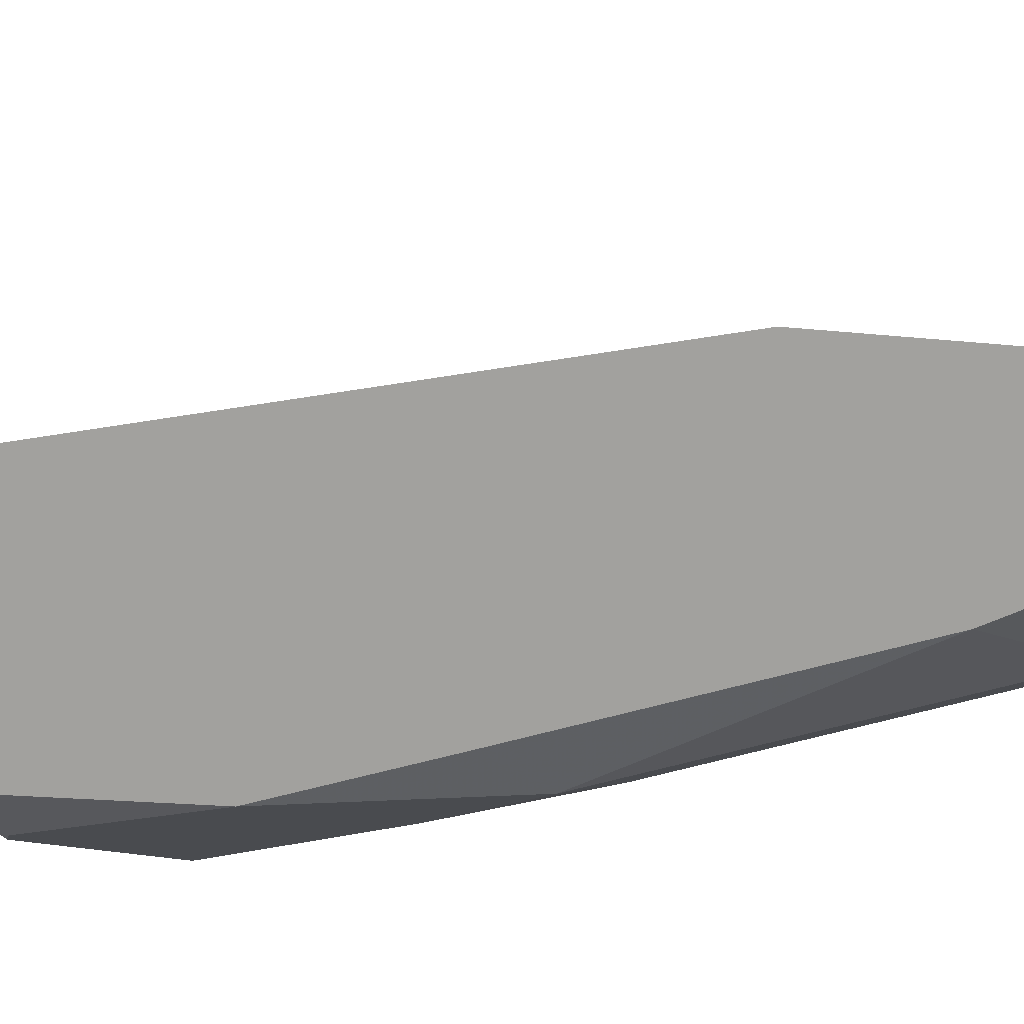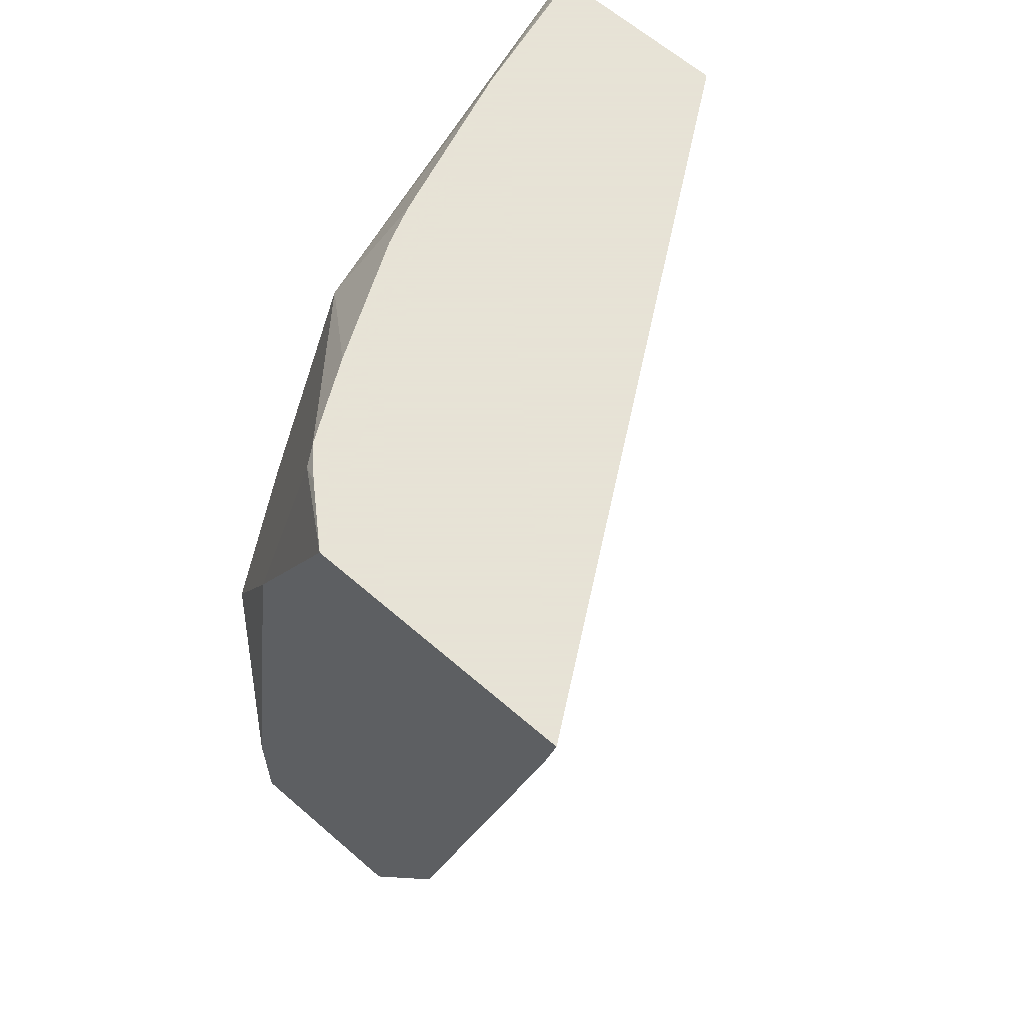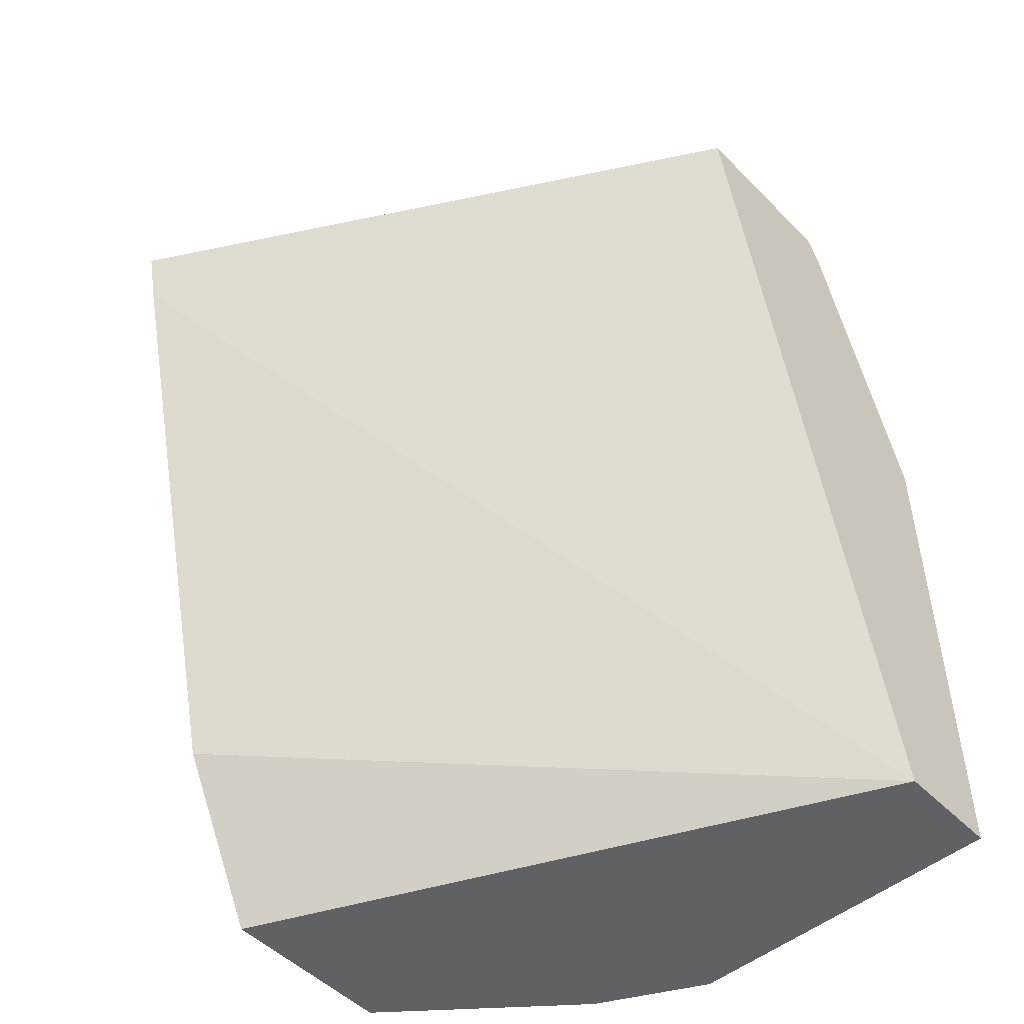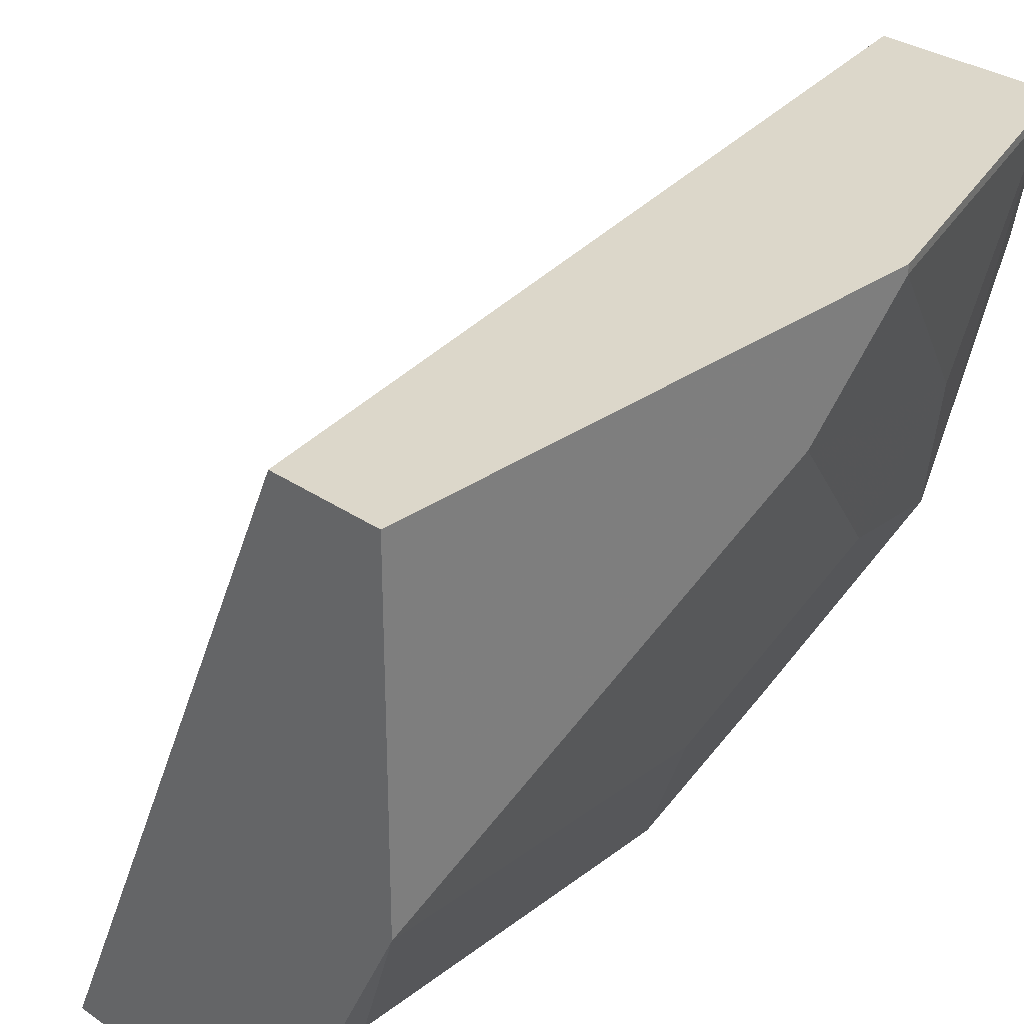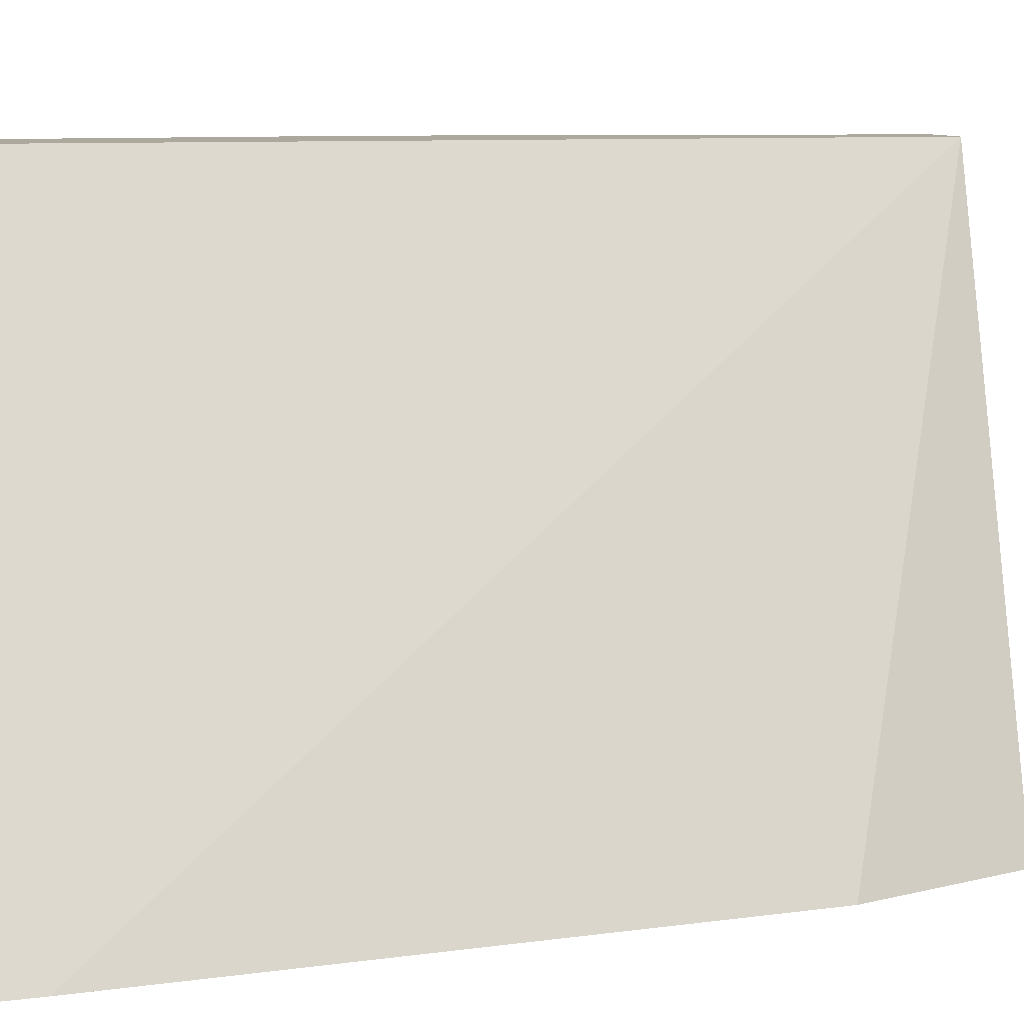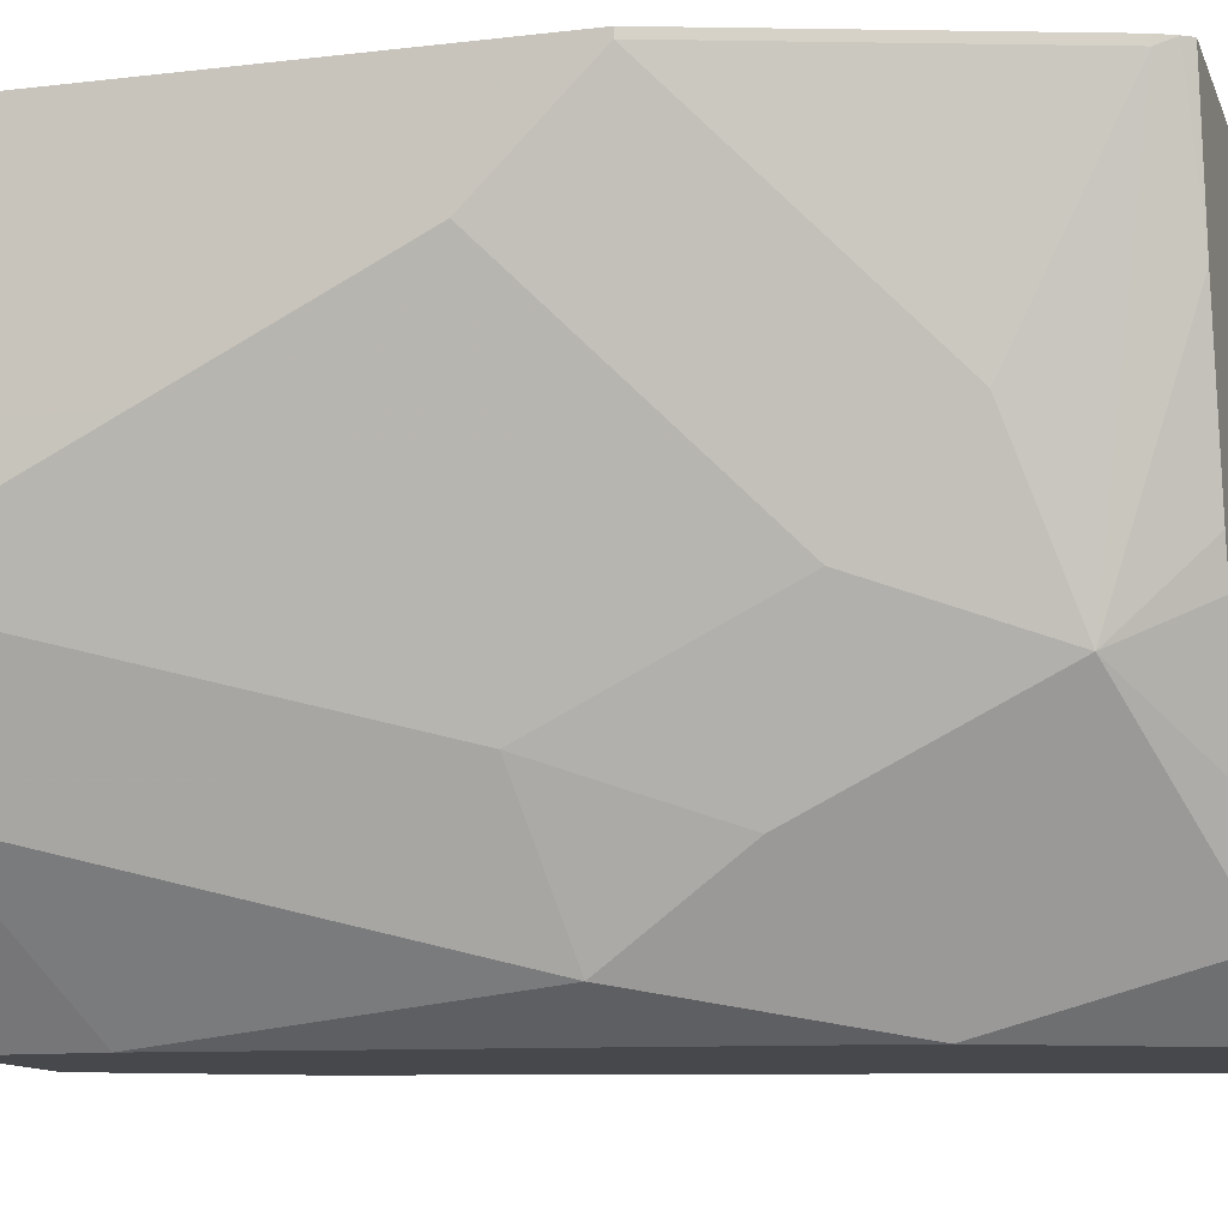
<metadata>
{"format":"obj","ext":"obj","renderer":"f3d","projection":"perspective","resolution":1024,"background":"white","views":[{"elev":-72.1,"azim":112.7,"up":"+Y"},{"elev":62.8,"azim":41.4,"up":"+Z"},{"elev":-49.6,"azim":132.2,"up":"+Z"},{"elev":30.8,"azim":-135.3,"up":"+Y"},{"elev":8.6,"azim":83.1,"up":"+Y"},{"elev":-11.2,"azim":-73.7,"up":"+Y"}]}
</metadata>
<code>
v -0.7484 -0.4556 0.1627
v -0.7159 -0.5207 0.2278
v -0.7159 -0.4556 0.2603
v -0.7484 -0.453 0.1627
v -0.7484 -0.4881 0.1302
v -0.7159 -0.5532 0.1952
v -0.6996 -0.5694 0.244
v -0.7037 -0.4962 0.2684
v -0.7133 -0.453 0.2655
v -0.7159 -0.453 0.2603
v -0.7484 -0.453 0.0001201
v -0.7484 -0.5207 0.06509
v -0.6996 -0.602 0.179
v -0.7159 -0.5857 0.1302
v -0.6589 -0.6184 0.2684
v -0.6712 -0.5938 0.2684
v -0.6874 -0.5573 0.2684
v -0.6914 -0.5454 0.2684
v -0.6956 -0.5287 0.2684
v -0.6942 -0.5966 0.2061
v -0.7114 -0.453 0.2684
v -0.7159 -0.453 0.0001201
v -0.7484 -0.5207 0.0001201
v -0.7484 -0.5532 0.0001201
v -0.6942 -0.6291 0.141
v -0.7267 -0.5966 0.01086
v -0.6562 -0.6237 0.2657
v -0.6549 -0.6224 0.2684
v -0.664 -0.6406 0.2084
v -0.6576 -0.453 0.2684
v -0.6061 -0.6406 0.05293
v -0.6335 -0.6406 0.0001201
v -0.5533 -0.6406 0.2684
v -0.5573 -0.6406 0.2501
v -0.7321 -0.5858 0.0001201
v -0.6884 -0.6406 0.03765
v -0.6722 -0.6406 0.1525
v -0.726 -0.5936 0.0001201
v -0.6884 -0.6406 0.0001201
v -0.6351 -0.6406 0.2684
v -0.6509 -0.6263 0.2684
f 20 29 27
f 14 24 26
f 15 27 28
f 20 25 29
f 15 20 27
f 14 26 25
f 13 25 20
f 11 39 38
f 12 24 14
f 12 23 24
f 11 24 23
f 11 35 24
f 11 38 35
f 22 31 32
f 11 22 32
f 13 14 25
f 22 30 33
f 29 32 31
f 22 34 31
f 8 30 21
f 29 33 40
f 29 34 33
f 29 31 34
f 29 39 32
f 29 36 39
f 29 37 36
f 27 29 40
f 27 41 28
f 27 40 41
f 26 39 36
f 26 38 39
f 26 35 38
f 25 37 29
f 25 36 37
f 25 26 36
f 24 35 26
f 22 33 34
f 8 33 30
f 11 32 39
f 8 41 40
f 4 9 21
f 4 10 9
f 3 9 10
f 3 8 9
f 3 7 8
f 2 7 3
f 2 6 7
f 4 21 30
f 2 5 6
f 1 12 5
f 1 23 12
f 1 11 23
f 1 4 11
f 1 10 4
f 1 3 10
f 8 40 33
f 1 5 2
f 4 30 22
f 1 2 3
f 5 12 6
f 4 22 11
f 8 15 28
f 8 16 15
f 8 17 16
f 8 18 17
f 8 19 18
f 8 21 9
f 7 20 15
f 8 28 41
f 7 19 8
f 7 18 19
f 7 17 18
f 7 16 17
f 7 15 16
f 6 14 13
f 6 12 14
f 7 13 20
f 6 13 7

</code>
